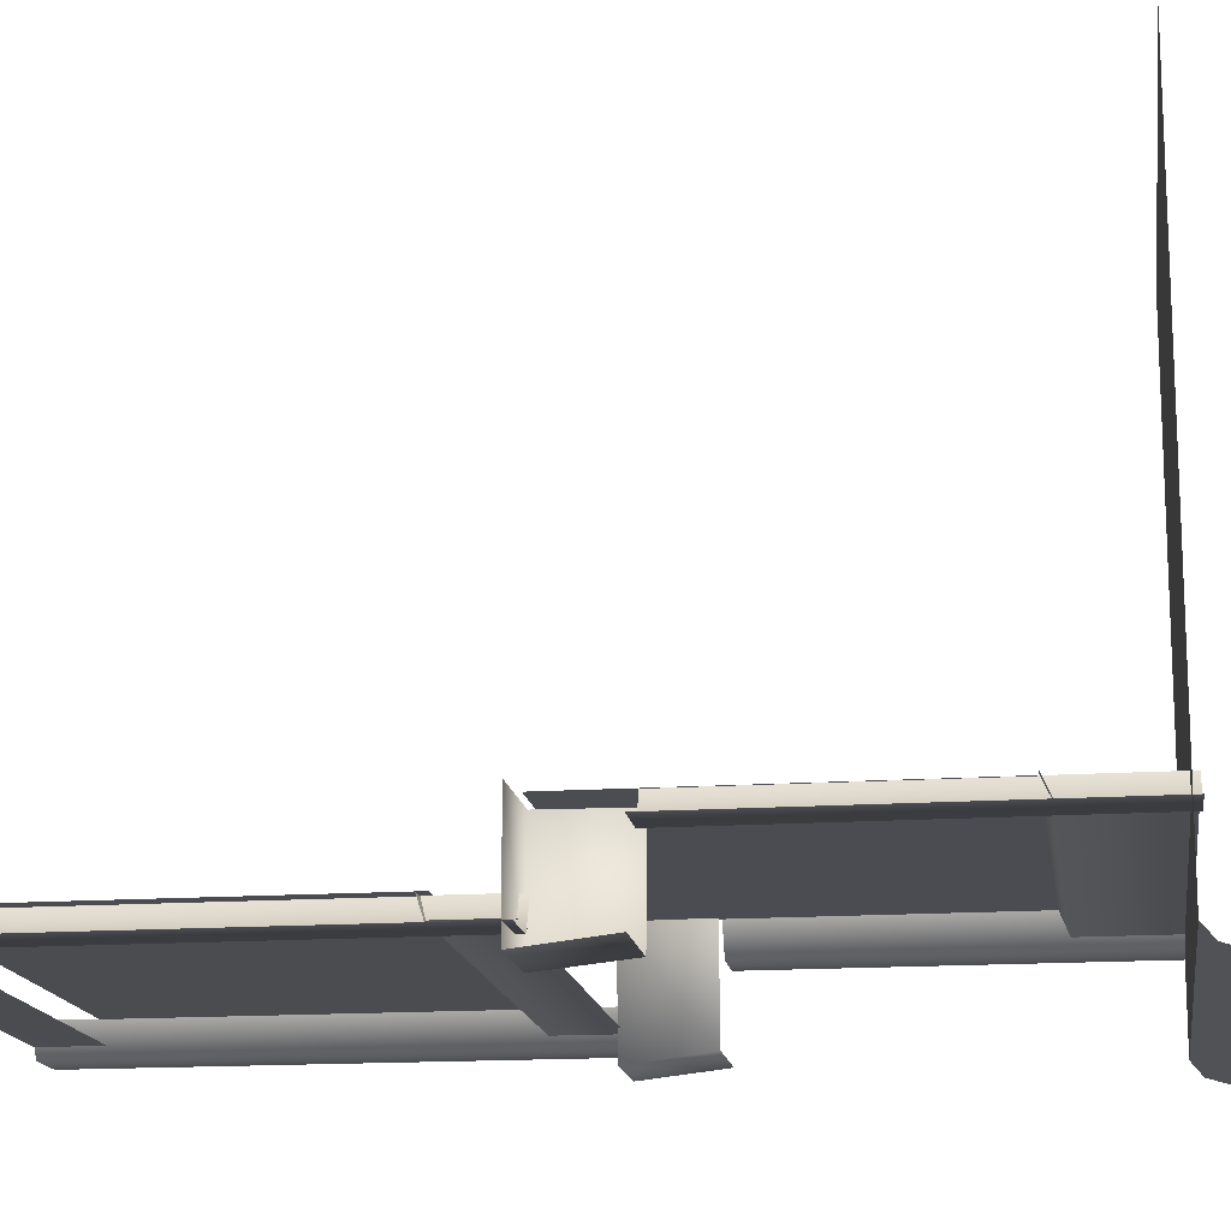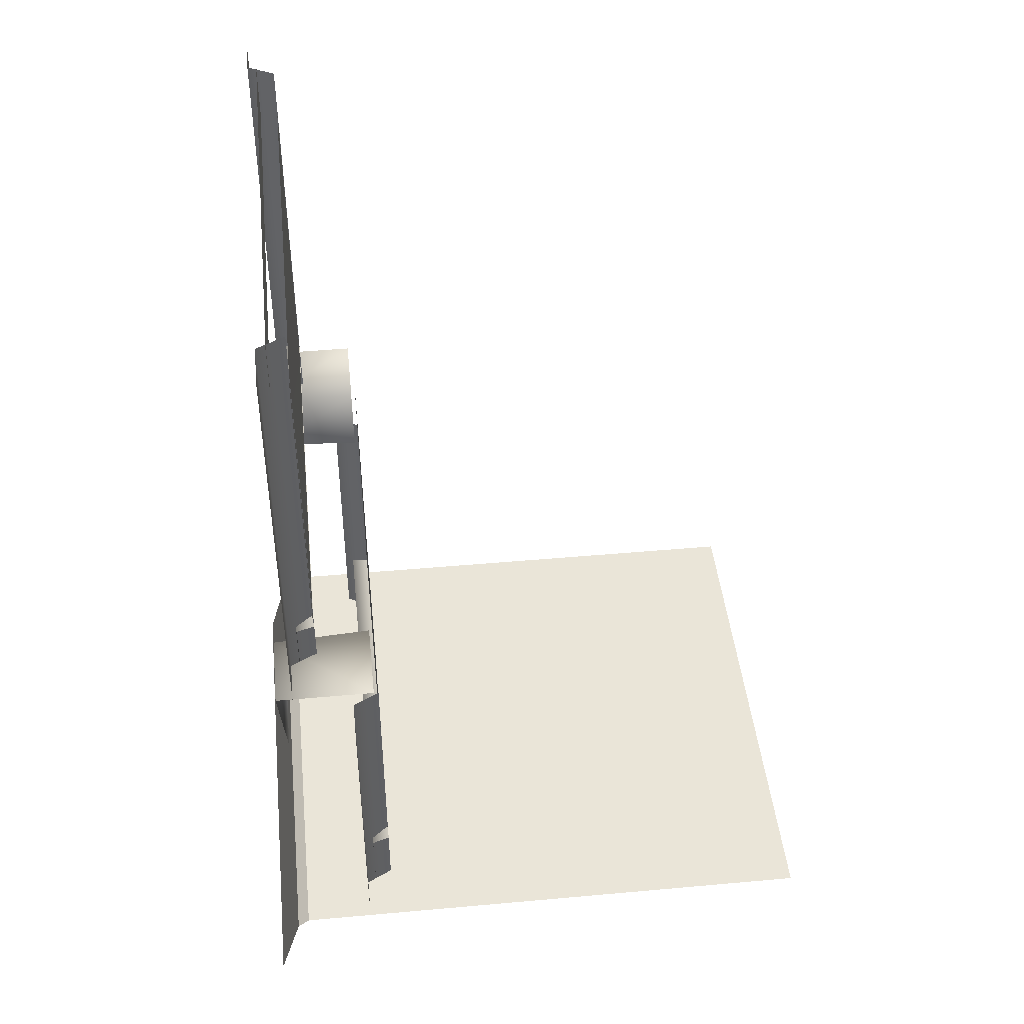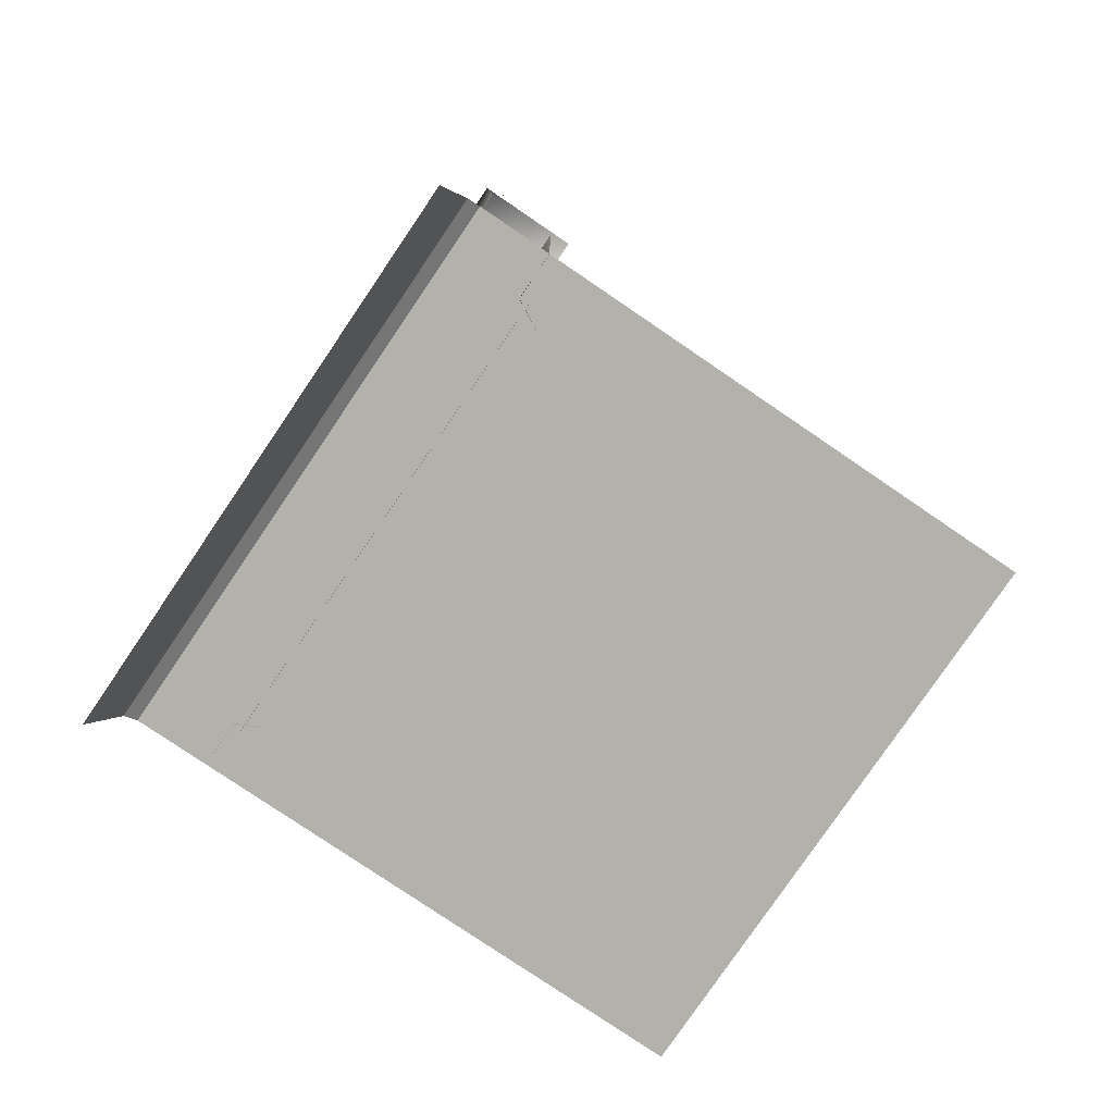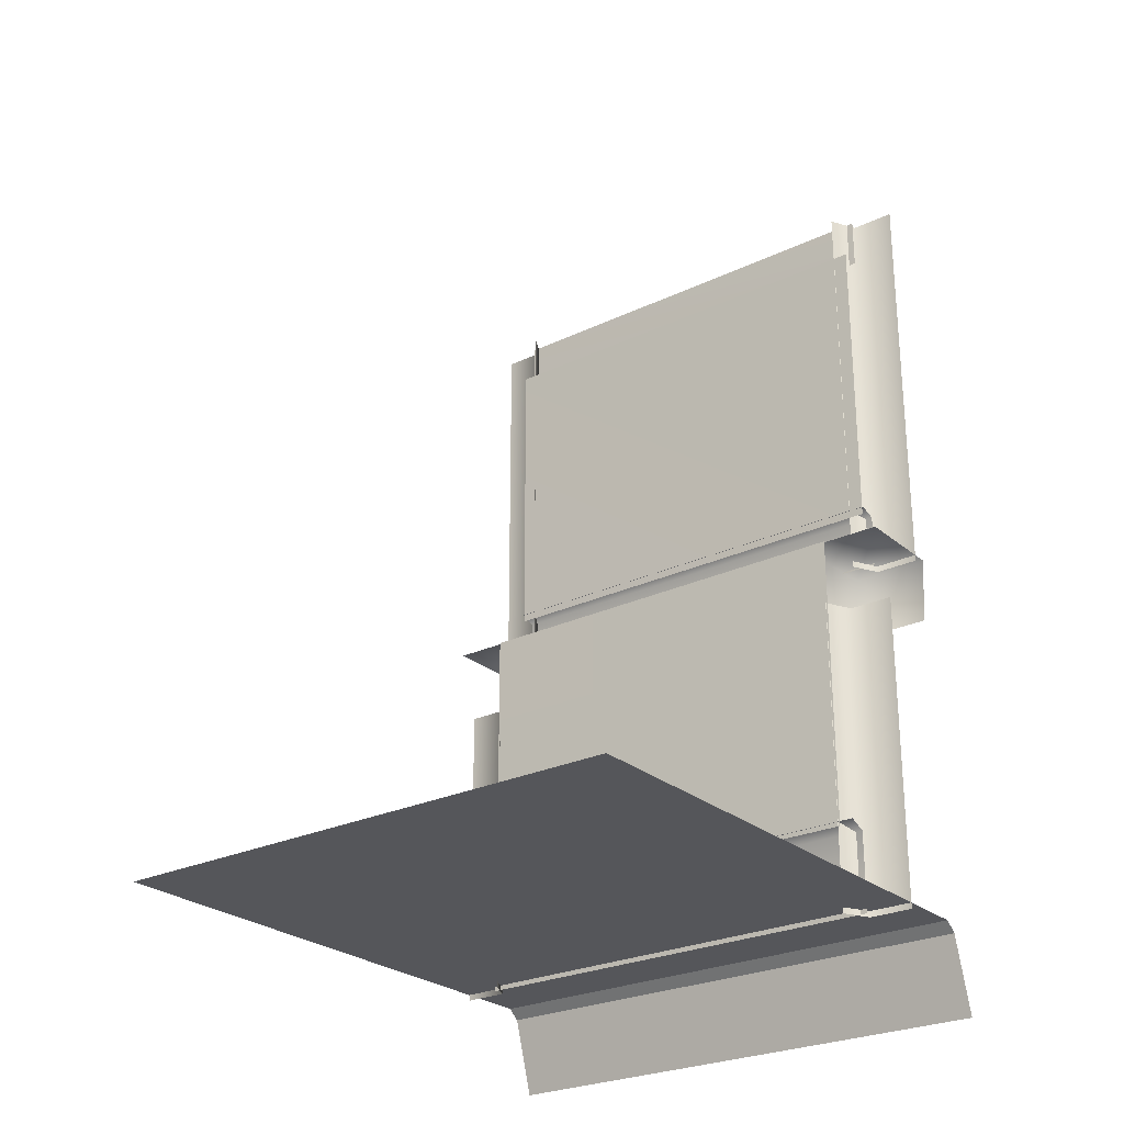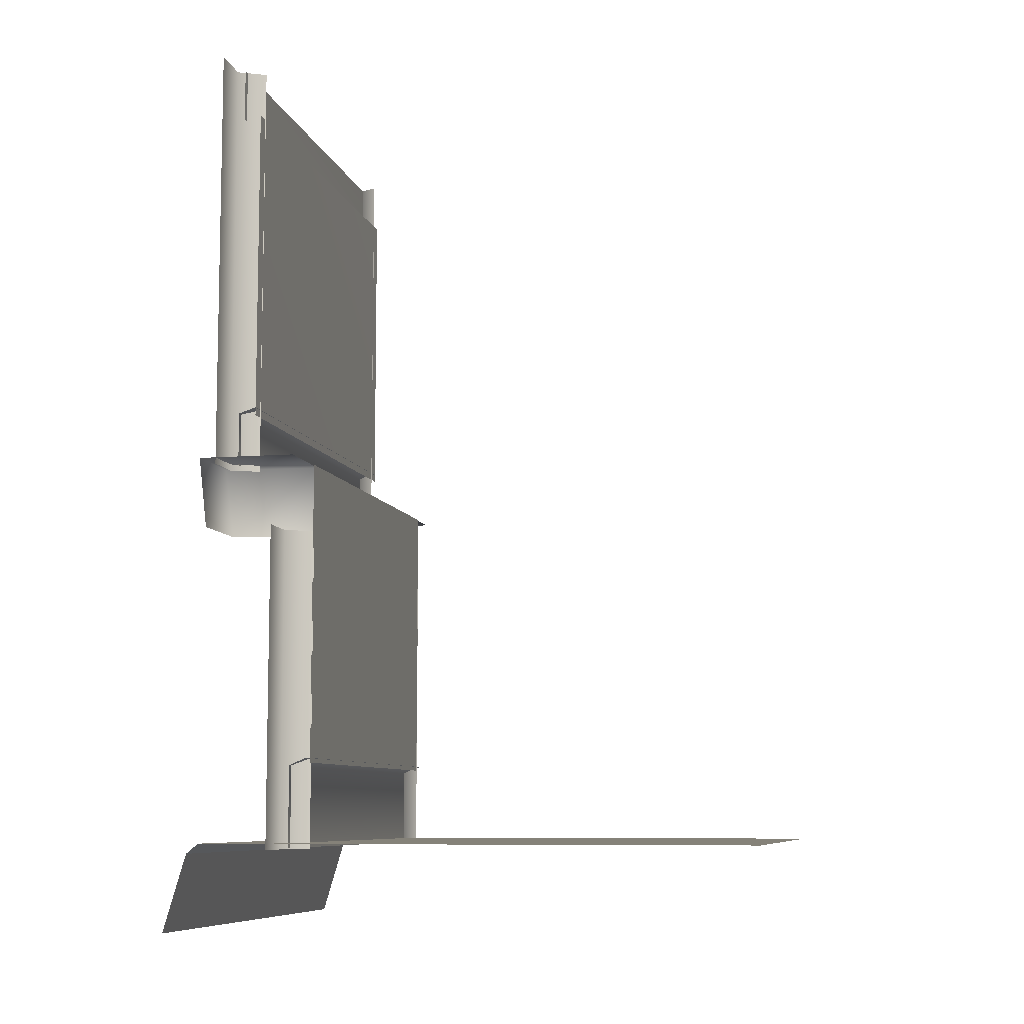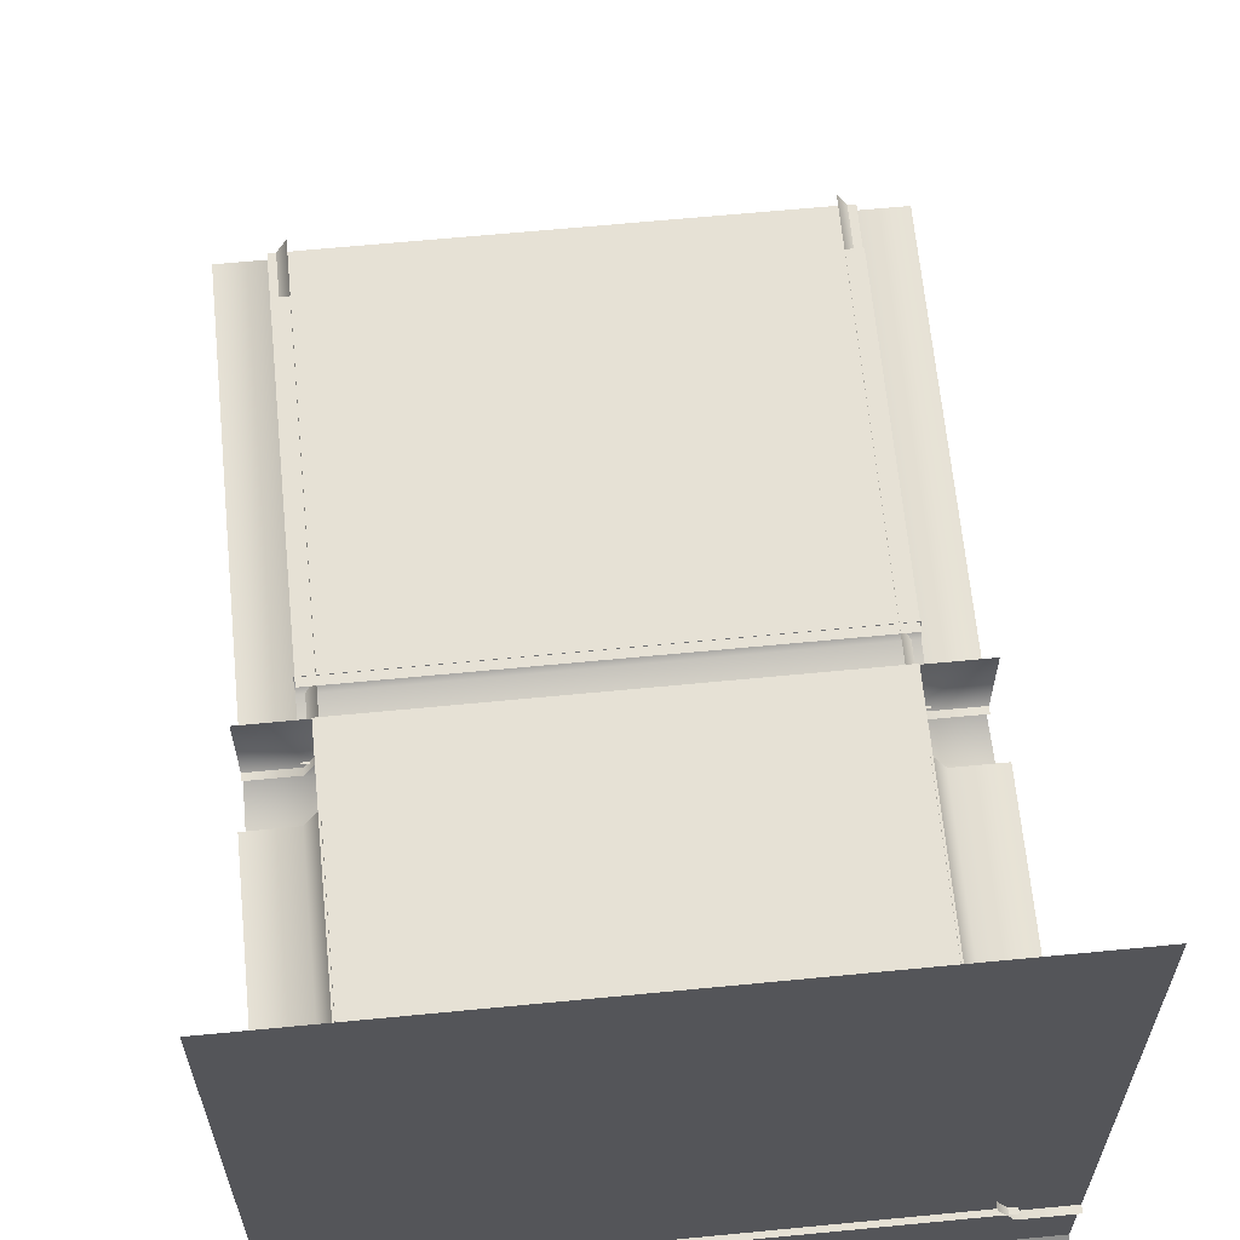
<metadata>
{"format":"obj","ext":"obj","renderer":"f3d","projection":"perspective","resolution":1024,"background":"white","views":[{"elev":-15.4,"azim":-81.7,"up":"+Z"},{"elev":44.9,"azim":-96.0,"up":"+Y"},{"elev":-79.1,"azim":-124.2,"up":"+Y"},{"elev":-26.0,"azim":37.2,"up":"+Y"},{"elev":-8.2,"azim":-77.8,"up":"+Y"},{"elev":64.3,"azim":-5.6,"up":"+Z"}]}
</metadata>
<code>
g wall_2_1
v -0.4233 0.6381 -0.3909
v -0.4233 0.4835 -0.3909
v 0.4235 0.4835 -0.3909
v 0.4235 0.6381 -0.3909
v 0.4235 0.6526 -0.3576
v -0.4233 0.6526 -0.3576
v 0.5035 0.4811 -0.4079
v 0.5035 1.088 -0.4079
v 0.4193 1.088 -0.4079
v 0.4193 0.4811 -0.4079
v 0.3927 0.4811 -0.3576
v 0.3927 1.088 -0.3576
v -0.4193 1.088 -0.4079
v -0.5035 1.088 -0.4079
v -0.5035 0.4811 -0.4079
v -0.4193 0.4811 -0.4079
v -0.3927 0.4811 -0.3576
v -0.3927 1.088 -0.3576
v -0.3964 1.217 -0.3583
v 0.3964 0.6438 -0.3583
v 0.3964 1.217 -0.3583
v -0.3964 0.6438 -0.3583
v -0.4193 1.208 -0.5205
v -0.3927 1.208 -0.4702
v -0.3927 2.014 -0.4702
v -0.4193 2.014 -0.5205
v -0.5035 2.014 -0.5205
v -0.5035 1.208 -0.5205
v -0.4233 2.014 -0.5035
v -0.4233 1.915 -0.5035
v 0.4235 1.915 -0.5035
v 0.4235 2.014 -0.5035
v -0.4233 1.319 -0.5035
v -0.4233 1.217 -0.5035
v 0.4235 1.217 -0.5035
v 0.4235 1.319 -0.5035
v 0.4235 1.33 -0.4702
v -0.4233 1.33 -0.4702
v -0.3565 1.22 -0.5523
v -0.3441 1.22 -0.3671
v -0.5035 1.22 -0.3671
v -0.5035 1.22 -0.5523
v -0.5035 1.086 -0.5368
v -0.3507 1.086 -0.5368
v -0.3441 1.22 -0.3671
v -0.3383 1.086 -0.3671
v 0.3431 1.22 -0.3671
v 0.3373 1.086 -0.3671
v 0.3497 1.086 -0.5368
v 0.3555 1.22 -0.5523
v 0.5035 1.086 -0.5368
v 0.5035 1.22 -0.5523
v 0.5035 1.22 -0.3671
v 0.3431 1.22 -0.3671
v 0.5035 2.014 -0.5205
v 0.4193 2.014 -0.5205
v 0.5035 1.208 -0.5205
v 0.4193 1.208 -0.5205
v 0.3927 1.208 -0.4702
v 0.3927 2.014 -0.4702
v 0.4212 1.921 -0.4709
v -0.4212 1.921 -0.4709
v 0.4212 1.315 -0.4709
v -0.4212 1.315 -0.4709
v -0.5037 0.4926 -0.5396
v 0.5033 0.4926 -0.5396
v 0.5031 0.4926 0.503
v -0.5039 0.4926 0.503
v 0.5033 0.3281 -0.606
v 0.5033 0.4739 -0.5624
v -0.5037 0.3281 -0.606
v -0.5037 0.4739 -0.5624
v 0.5033 0.4739 -0.5624
v 0.5033 0.4926 -0.5396
v -0.5037 0.4926 -0.5396
v -0.5037 0.4739 -0.5624
g wall_2_1_0
f 3 2 1
f 1 4 3
f 5 4 1
f 1 6 5
f 9 8 7
f 7 10 9
f 9 10 11
f 11 12 9
f 15 14 13
f 13 16 15
f 17 16 13
f 17 13 18
f 21 20 19
f 20 22 19
f 25 24 23
f 23 26 25
f 23 27 26
f 23 28 27
f 31 30 29
f 29 32 31
f 35 34 33
f 33 36 35
f 37 36 33
f 33 38 37
f 41 40 39
f 41 39 42
f 43 42 39
f 39 44 43
f 44 39 45
f 45 46 44
f 49 48 47
f 47 50 49
f 51 49 50
f 51 50 52
f 53 52 50
f 50 54 53
f 57 56 55
f 57 58 56
f 56 58 59
f 59 60 56
f 63 62 61
f 63 64 62
f 67 66 65
f 65 68 67
f 71 70 69
f 70 71 72
f 75 74 73
f 73 76 75

</code>
